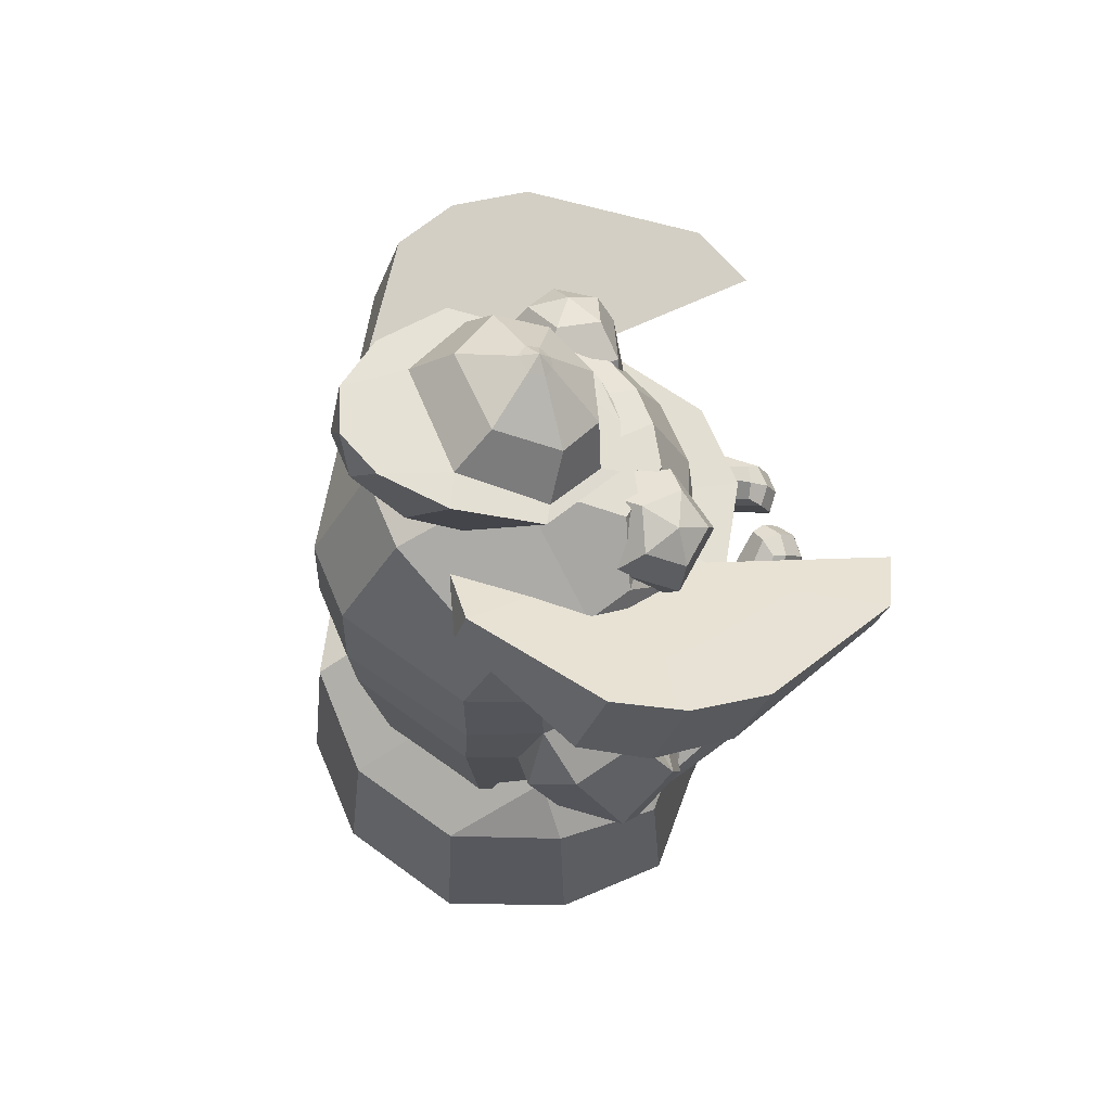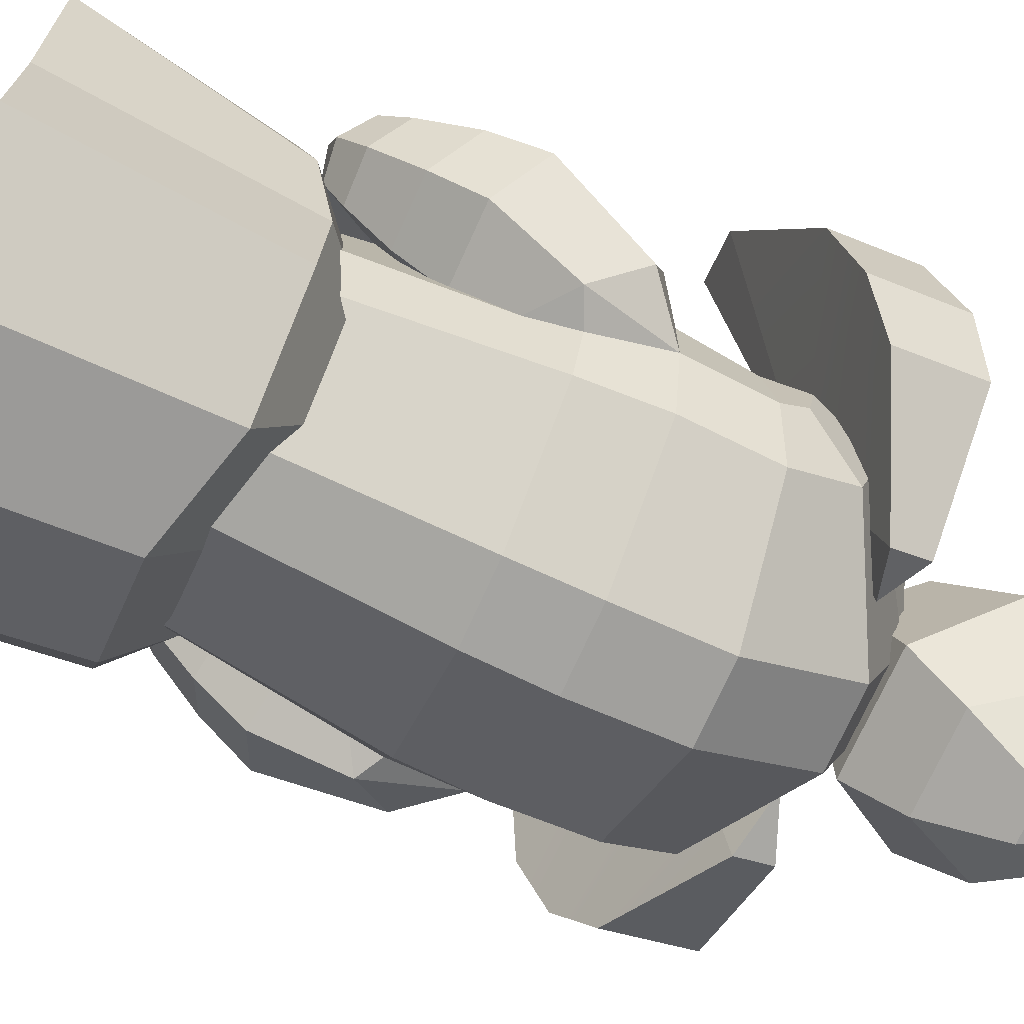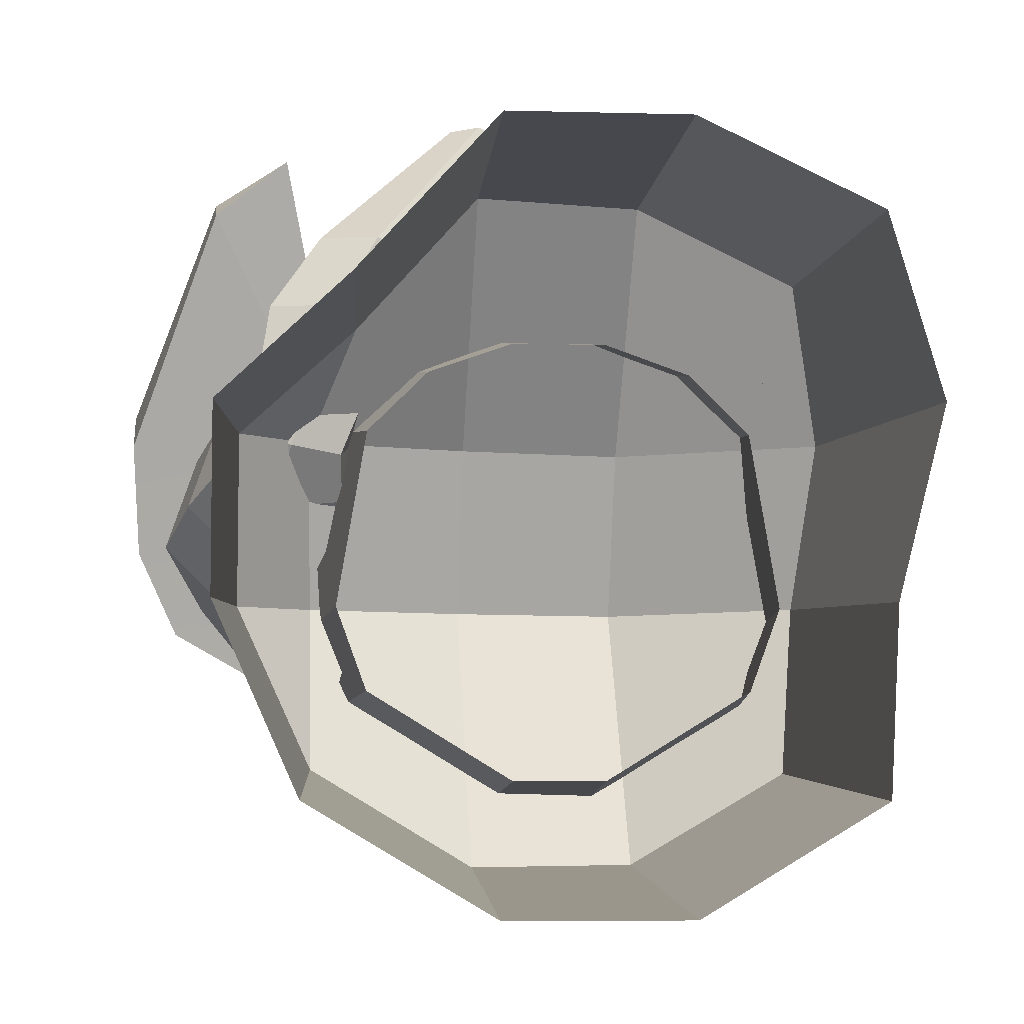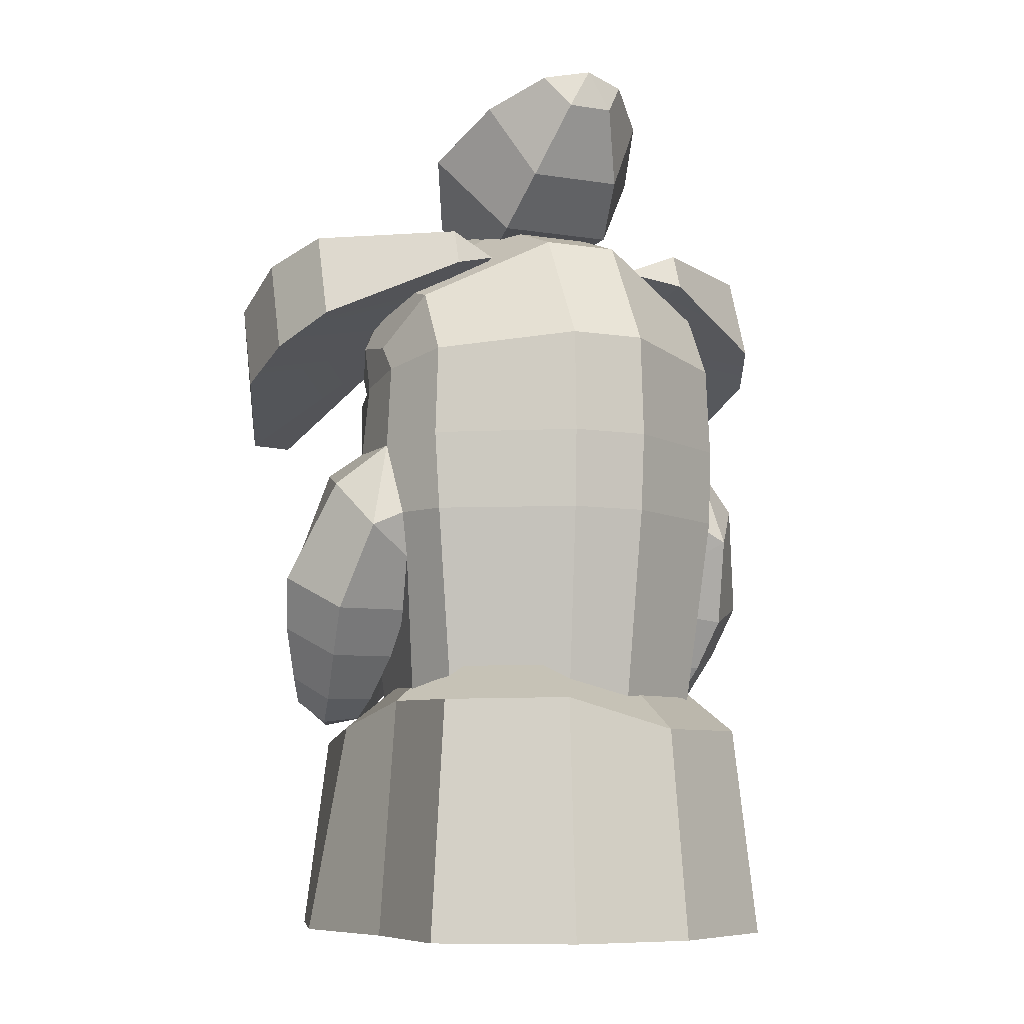
<metadata>
{"format":"obj","ext":"obj","renderer":"f3d","projection":"perspective","resolution":1024,"background":"white","views":[{"elev":67.2,"azim":-112.9,"up":"+Y"},{"elev":-72.4,"azim":65.8,"up":"+Z"},{"elev":-4.5,"azim":-6.7,"up":"+Z"},{"elev":-7.5,"azim":155.5,"up":"+Y"}]}
</metadata>
<code>
g default
v -0.03419 18.95 1.387
v 5.317 18.97 1.79
v 4.143 18.98 4.264
v 1.419 18.97 5.981
v 5.899 19.13 -0.4855
v 5.017 19.19 1.605
v 5.307 16.83 1.827
v 3.884 16.83 3.929
v 1.324 16.83 5.378
v 5.302 16.86 -5.259
v 1.245 16.86 -7.831
v 5.511 12.84 -3.245
v 6.162 16.71 -0.5182
v 6.158 16.69 -2.927
v 5.811 14.92 0.5039
v 3.941 12.21 -0.1674
v 6.89 13.83 -3.604
v 7.756 15.36 -2.238
v 7.225 15.92 -0.05681
v 2.615 8.814 5.536
v 3.907 8.43 6.349
v 5.043 9.504 6.481
v 4.931 10.88 5.754
v 3.68 11.23 4.875
v 2.502 10.18 4.819
v 0.1248 11.92 8.209
v 1.504 12.16 8.701
v 1.492 12.48 8.283
v 0.6848 12.12 8.702
v 0.3841 12.37 7.801
v 0.847 12.6 8.08
v 0.08723 11.08 8.611
v 1.462 11.22 9.151
v 1.412 10.69 9.139
v 0.6484 11.3 9.091
v 0.2989 10.47 8.712
v 0.7533 10.51 9.081
v 1.01 5.71 -6.585
v 4.263 5.71 -4.596
v 4.94 5.71 -2.739
v 2.907 5.71 2.49
v 1.01 5.71 3.152
v 4.263 5.71 1.163
v 5.187 14.28 1.827
v 3.515 14.28 3.5
v 1.216 14.28 4.34
v 5.182 14.28 -5.34
v 1.216 14.28 -7.679
v 5.874 14.28 -3.748
v 6.548 8.779 5.034
v 6.424 10.29 4.24
v 5.041 10.65 3.298
v 3.783 9.5 3.15
v 3.907 7.989 3.943
v 5.29 7.629 4.885
v 7.1 8.115 3.449
v 7.11 9.463 2.736
v 4.764 8.773 1.762
v 4.935 7.469 2.554
v 6.102 7.21 3.219
v 7.95 8.818 1.453
v 5.424 8.083 0.4009
v 7.018 8.036 0.4248
v 8.559 10.5 0.5036
v 7.569 11.49 2.186
v 5.382 11.5 2.322
v 4.186 10.51 0.7749
v 5.177 9.518 -0.9073
v 7.363 9.512 -1.043
v 8.899 12.18 -0.4987
v 7.765 13.32 1.428
v 5.31 13.34 1.604
v 5.075 11.07 -2.094
v 7.579 11.07 -2.25
v 5.505 7.422 1.501
v 6.661 7.285 1.813
v 7.48 8.004 2.32
v -5.385 18.97 1.79
v -4.212 18.98 4.264
v -1.487 18.97 5.981
v -5.967 19.13 -0.4855
v -5.085 19.19 1.605
v -5.375 16.83 1.827
v -3.952 16.83 3.929
v -1.393 16.83 5.378
v -5.37 16.86 -5.259
v -1.313 16.86 -7.831
v -5.427 13.04 -3.225
v -6.23 16.71 -0.5182
v -6.226 16.69 -2.927
v -5.902 14.48 0.5661
v -3.881 12.36 -0.1642
v -6.782 13.84 -3.736
v -7.787 15.14 -2.423
v -7.446 15.65 -0.1282
v -2.736 8.551 5.217
v -3.936 8.004 5.891
v -5.202 8.785 5.971
v -5.317 10.27 5.294
v -4.068 10.87 4.554
v -2.722 10.05 4.563
v -0.6044 11.99 7.972
v -2.062 12.2 8.147
v -1.99 12.41 7.666
v -1.257 12.24 8.295
v -0.8064 12.29 7.423
v -1.325 12.53 7.551
v -0.5974 11.28 8.581
v -2.054 11.41 8.829
v -1.975 10.9 8.965
v -1.25 11.56 8.885
v -0.7906 10.69 8.803
v -1.308 10.78 9.068
v -1.078 5.71 -6.585
v -4.332 5.71 -4.596
v -5.008 5.71 -2.739
v -2.976 5.71 2.49
v -1.078 5.71 3.152
v -4.332 5.71 1.163
v -5.255 14.28 1.827
v -3.583 14.28 3.5
v -1.285 14.28 4.34
v -5.251 14.28 -5.34
v -1.285 14.28 -7.679
v -5.942 14.28 -3.748
v -6.398 8.096 4.257
v -6.48 9.662 3.571
v -5.108 10.33 2.796
v -3.654 9.432 2.708
v -3.572 7.866 3.394
v -4.944 7.198 4.169
v -6.682 7.471 2.58
v -6.857 8.838 1.988
v -4.348 8.635 1.221
v -4.364 7.282 1.872
v -5.52 6.779 2.396
v -7.441 8.236 0.5854
v -4.74 8.019 -0.2412
v -6.298 7.741 -0.4042
v -8.214 9.927 -0.2398
v -7.564 10.82 1.649
v -5.43 11.13 2.04
v -3.947 10.53 0.5423
v -4.597 9.637 -1.347
v -6.731 9.333 -1.738
v -8.716 11.66 -1.076
v -7.971 12.69 1.088
v -5.58 13.04 1.552
v -4.626 11.33 -2.328
v -7.069 10.99 -2.776
v -4.819 7.23 0.7662
v -5.955 6.892 0.9415
v -6.932 7.401 1.412
v 1.919 23.9 2.795
v 3.313 24.66 0.9861
v 4.887 22.91 0.4792
v 4.652 21.23 2.169
v 2.711 21.76 3.485
v 3.313 22.75 1.799
v 5.234 19.93 1.881
v 3.505 19.89 3.518
v 0.5973 24.22 3.083
v 1.215 20.09 4.332
v 1.072 21.43 4.218
v 1.216 25.24 -1.717
v 6.022 20.29 -2.118
v 5.233 22.72 -1.026
v 5.946 20.63 -0.1446
v -1.987 23.9 2.795
v -3.382 24.66 0.9861
v -4.955 22.91 0.4792
v -4.72 21.23 2.169
v -2.779 21.76 3.485
v -3.382 22.75 1.799
v -5.302 19.93 1.881
v -3.573 19.89 3.518
v -0.6657 24.22 3.083
v -1.283 20.09 4.332
v -1.14 21.43 4.218
v -1.285 25.24 -1.717
v -6.091 20.29 -2.118
v -5.301 22.72 -1.026
v -6.015 20.63 -0.1446
v 6.022 19.4 -2.946
v 5.182 21.9 -3.993
v 5.182 19.8 -5.204
v 1.216 23.82 -5.611
v 1.216 20.24 -7.683
v -1.285 23.82 -5.611
v -1.285 20.24 -7.683
v -5.251 21.9 -3.993
v -5.251 19.8 -5.204
v -6.091 19.4 -2.946
v 3.44 18.94 3.389
v 5.072 18.95 1.758
v 1.194 18.94 4.211
v -5.14 18.95 1.758
v -3.509 18.94 3.389
v -1.262 18.94 4.211
v -7.438 18.24 8.121
v -7.425 19.42 8.549
v -9.54 19.48 2.107
v -9.502 22.35 3.145
v -9.377 20.34 -0.6731
v -9.334 23.46 0.4511
v -8.382 21.22 -2.788
v -8.342 24.1 -1.749
v -4.348 22.92 -5.007
v -4.332 24.12 -4.573
v -5.59 18.42 9.596
v -2.466 23.38 -4.397
v -0.7537 28.58 -6.494
v 0.7537 28.58 -6.494
v -1.562 26.32 -5.282
v 1.562 26.32 -5.282
v -1.932 24.72 -3.676
v 1.932 24.72 -3.676
v -1.094 24.06 0.569
v 1.094 24.06 0.569
v -0.3842 24.86 1.674
v 0.3842 24.86 1.674
v 3.219 27.29 -1.399
v 1.766 28.56 -3.73
v -1.766 28.56 -3.73
v -3.219 27.29 -1.399
v -2.276 26.2 0.5994
v 0 25.75 1.427
v 2.276 26.2 0.5994
v 2.371 28.75 -0.8285
v 1.197 29.62 -2.497
v -1.39 29.55 -2.396
v -2.377 28.61 -0.6436
v -1.601 27.84 0.8127
v 0.1116 27.57 1.362
v 1.757 27.94 0.682
v 0.5552 29.79 -0.5617
v 0.2529 29.99 -0.9364
v -0.3521 29.99 -0.8634
v -0.5552 29.78 -0.4277
v -0.3496 29.61 -0.09602
v 0.06082 29.54 0.002111
v 0.4356 29.61 -0.1908
v 0 30.14 -0.3673
v -1.471 29.66 -5.857
v 1.47 29.66 -5.857
v -2.879 28.79 -4.266
v 2.878 28.79 -4.265
v -3.805 27.43 -1.762
v 3.805 27.43 -1.762
v -2.418 25.82 1.182
v 2.418 25.82 1.183
v -0.7522 25.42 1.926
v 0.7524 25.42 1.927
v 0 29.89 -6.398
v 0 25.32 2.001
v 1.792 24.2 1.958
v 2.271 24.3 0.821
v 4.355 23.46 0.1119
v 5.367 22.38 1.946
v 3.908 22.56 3.788
v 1.995 23.74 3.093
v 3.231 24.82 1.532
v 4.519 24.3 1.094
v 5.145 23.64 2.228
v 4.243 23.74 3.366
v 3.06 24.48 2.937
v 4.216 24.54 2.338
v 1.702 23.31 3.002
v 2.235 22 3.447
v 3.34 21.44 3.443
v 4.798 21.26 1.601
v 2.754 20.81 2.463
v 7.438 18.24 8.121
v 7.425 19.42 8.549
v 9.54 19.48 2.107
v 9.502 22.35 3.145
v 9.377 20.34 -0.6731
v 9.334 23.46 0.4511
v 8.382 21.22 -2.788
v 8.342 24.1 -1.749
v 4.348 22.92 -5.007
v 4.332 24.12 -4.573
v 5.59 18.42 9.596
v 2.835 23.38 -4.397
v -1.889 24.17 1.954
v -2.359 24.27 0.839
v -4.403 23.45 0.1438
v -5.395 22.39 1.942
v -3.965 22.56 3.749
v -2.088 23.72 3.067
v -3.3 24.78 1.536
v -4.564 24.27 1.107
v -5.177 23.62 2.218
v -4.293 23.72 3.335
v -3.133 24.44 2.914
v -4.266 24.51 2.327
v -1.801 23.3 2.978
v -2.323 22.01 3.415
v -3.407 21.46 3.411
v -4.838 21.29 1.604
v -2.832 20.85 2.45
v -1.869 8.97 1.045
v 1.869 9.961 1.045
v -1.869 10.22 -2.693
v 1.869 11.21 -2.693
v 1.879 6.605 6.394
v -1.878 5.61 6.394
v 1.877 7.856 -8.506
v -1.876 6.863 -8.513
v -5.434 8.552 -2.693
v -5.536 7.447 1.045
v 6.078 7.061 1.057
v -5.018 0.002278 3.848
v -1.941 0.003741 7.211
v -4.589 5.666 3.399
v -5.496 6.881 -6.332
v -6.061 0.000719 -6.914
v -1.993 0.001429 -9.345
v -7.157 5.675 1.056
v 5.467 6.577 4.665
v -7.872 0.000438 -2.84
v 6.082 -0.002496 -6.951
v 6.274 -0.003742 -2.86
v 6.113 0.002236 5.318
v 2.075 0.002713 7.224
v 5.412 7.812 -6.439
v 2.064 -0.000703 -9.353
v 7.325 0.000321 1.305
v -7.856 0.003076 1.184
v -7.144 6.904 -2.699
v 5.638 7.883 -2.662
v -3.619 21.51 0.8906
v 3.803 21.51 0.8906
g polySurface12
f 4 1 80
f 3 1 4
f 6 1 3 2
f 5 6 2
f 41 43 44 45
f 118 42 46 122
f 42 41 45 46
f 12 15 44 43 40
f 39 38 48 47
f 12 40 39 47 49
f 38 114 124 48
f 9 4 80 85
f 7 2 3 8
f 5 2 7 13
f 8 3 4 9
f 186 10 11 188
f 190 188 11 87
f 5 13 14 184
f 184 14 10 186
f 44 7 8 45
f 46 9 85 122
f 45 8 9 46
f 13 7 44 15
f 11 10 47 48
f 47 10 14 49
f 11 48 124 87
f 17 49 14
f 14 13 19 18
f 19 13 15
f 15 71 19
f 70 74 17 18
f 16 12 73
f 16 72 15
f 74 73 12 17
f 71 70 18 19
f 25 20 32 26
f 20 21 37 36
f 21 22 33 34
f 22 23 27 33
f 24 31 28
f 25 26 30
f 27 29 35 33
f 24 28 27 23
f 29 26 32 35
f 28 31 29 27
f 31 30 26 29
f 24 25 30 31
f 37 34 33 35
f 32 20 36
f 36 37 35 32
f 21 34 37
f 23 22 50 51
f 24 23 51 52
f 25 24 52 53
f 20 25 53 54
f 21 20 54 55
f 22 21 55 50
f 51 50 56 57
f 52 57 66
f 58 52 66
f 54 53 58 59
f 55 54 59 60
f 50 55 60 56
f 61 64 65 57
f 58 67 68 62
f 62 68 69 63
f 63 69 64 61
f 65 64 70 71
f 66 65 71 72
f 67 66 72 16
f 68 67 16 73
f 69 68 73 74
f 64 69 74 70
f 75 58 62
f 58 75 59
f 76 75 62 63
f 75 76 60 59
f 77 76 63 61
f 76 77 56 60
f 57 77 61
f 77 57 56
f 80 1 79
f 79 1 82 78
f 81 78 82
f 119 117 121 120
f 117 118 122 121
f 116 119 120 91 88
f 124 114 115 123
f 115 116 88 125 123
f 79 78 83 84
f 83 78 81 89
f 80 79 84 85
f 192 86 90 193
f 86 192 190 87
f 89 81 193 90
f 84 83 120 121
f 85 84 121 122
f 120 83 89 91
f 123 86 87 124
f 86 123 125 90
f 90 93 94
f 95 89 90 94
f 89 95 91
f 148 91 147
f 150 146 94 93
f 92 91 148
f 88 149 150 93
f 146 147 95 94
f 91 95 147
f 96 101 102 108
f 96 108 112
f 98 97 113 110
f 99 98 109 103
f 99 103 104
f 101 100 107 106
f 111 105 103 109
f 108 102 105 111
f 107 104 103 105
f 102 101 106
f 106 107 105 102
f 100 99 104 107
f 98 110 109
f 110 113 111 109
f 113 112 108 111
f 97 96 112 113
f 88 93 125
f 126 98 99 127
f 127 99 100 128
f 128 100 101 129
f 129 101 96 130
f 130 96 97 131
f 131 97 98 126
f 132 126 127 133
f 133 127 128
f 142 134 143
f 134 129 130 135
f 135 130 131 136
f 136 131 126 132
f 140 137 133 141
f 144 138 139 145
f 145 139 137 140
f 147 146 140 141
f 148 147 141 142
f 92 148 142 143
f 150 149 144 145
f 146 150 145 140
f 134 151 138
f 151 134 135
f 151 152 139 138
f 152 151 135 136
f 152 153 137 139
f 153 152 136 132
f 153 133 137
f 133 153 132
f 158 154 162 164
f 162 154 155 165
f 165 155 156 167
f 168 167 156 157 160
f 161 160 157 158
f 155 154 159
f 156 155 159
f 157 156 159
f 157 159 158
f 158 159 154
f 177 179 164 162
f 163 164 179 178
f 160 161 194 195
f 163 178 199 196
f 161 163 196 194
f 177 162 165 180
f 168 160 195 5
f 166 168 5 184
f 167 168 166 185
f 177 169 173 179
f 169 177 180 170
f 170 180 182 171
f 171 182 183 175 172
f 172 175 176 173
f 174 169 170
f 174 170 171
f 174 171 172
f 174 172 173
f 174 173 169
f 178 179 173 176
f 176 175 197 198
f 178 176 198 199
f 175 183 81 197
f 81 183 181 193
f 181 183 182 191
f 185 166 184 186
f 165 167 185 187
f 185 186 188 187
f 180 165 187 189
f 189 187 188 190
f 182 180 189 191
f 189 190 192 191
f 181 191 192 193
f 49 17 12
f 17 14 18
f 90 125 93
f 15 72 71
f 66 57 65
f 52 51 57
f 58 66 67
f 58 53 52
f 133 142 141
f 133 128 142
f 128 129 134
f 128 134 142
f 158 164 163 161
f 200 201 203 202
f 202 203 205 204
f 204 205 207 206
f 206 207 209 208
f 201 200 210
f 208 209 211
f 244 254 212
f 212 254 213
f 213 254 245
f 246 244 212 214
f 214 212 213 215
f 215 213 245 247
f 248 246 214 216
f 216 214 215 217
f 217 215 247 249
f 250 248 216 218
f 218 216 217 219
f 219 217 249 251
f 252 250 218 220
f 220 218 219 221
f 221 219 251 253
f 236 229 230 237
f 237 230 231 238
f 238 231 232 239
f 239 232 233 240
f 240 233 234 241
f 241 234 235 242
f 242 235 229 236
f 243 236 237
f 243 237 238
f 243 238 239
f 243 239 240
f 243 240 241
f 243 241 242
f 243 242 236
f 245 254 244
f 252 255 253
f 255 252 220
f 255 220 221
f 255 221 253
f 244 246 224
f 224 246 248 225
f 225 248 250 226
f 226 250 252 227
f 227 252 253
f 227 253 251 228
f 228 251 249 222
f 222 249 247 223
f 247 245 223
f 223 245 244 224
f 230 229 222 223
f 231 230 223 224
f 232 231 224 225
f 233 232 225 226
f 234 233 226 227
f 235 234 227 228
f 229 235 228 222
f 256 261 266 262 257
f 258 257 262 263
f 258 263 264 259
f 259 264 265 260
f 260 265 266 261
f 262 266 267
f 263 262 267
f 264 263 267
f 265 264 267
f 266 265 267
f 261 256 268
f 271 258 259
f 271 259 260 270
f 269 270 260 261 268
f 270 269 272
f 271 270 272
f 274 273 275 276
f 274 283 273
f 275 277 278 276
f 277 279 280 278
f 280 279 281 282
f 273 283 333
f 282 281 284
f 295 290 285 286 291
f 291 286 287 292
f 292 287 288 293
f 293 288 289 294
f 294 289 290 295
f 296 295 291
f 296 291 292
f 296 292 293
f 296 293 294
f 296 294 295
f 297 285 290
f 288 287 300
f 289 288 300 299
f 290 289 299 298 297
f 298 299 301
f 300 301 299
f 308 309 304 305
f 310 311 302 304
f 305 304 302 303
f 303 302 307 306
f 314 307 315 313
f 316 310 304 309
f 317 316 309 318
f 322 326 331 323
f 321 330 316 317
f 324 320 306 325
f 327 308 326 322
f 325 306 307 314
f 318 309 308 327
f 313 315 319 329
f 328 312 320 324
f 329 319 330 321
f 323 331 312 328
f 315 307 302 311
f 330 310 316
f 319 311 310 330
f 315 311 319
f 326 308 305 331
f 312 331 305 303
f 320 312 303 306
f 211 332 208
f 209 332 211
f 332 209 207
f 206 332 204
f 274 333 283
f 274 276 333
f 333 275 273
f 203 332 205
f 210 332 201
f 200 332 210
f 332 200 202
f 205 332 207
f 203 201 332
f 204 332 202
f 206 208 332
f 333 280 282
f 284 333 282
f 281 333 284
f 281 279 333
f 280 333 278
f 278 333 276
f 275 333 277
f 277 333 279

</code>
